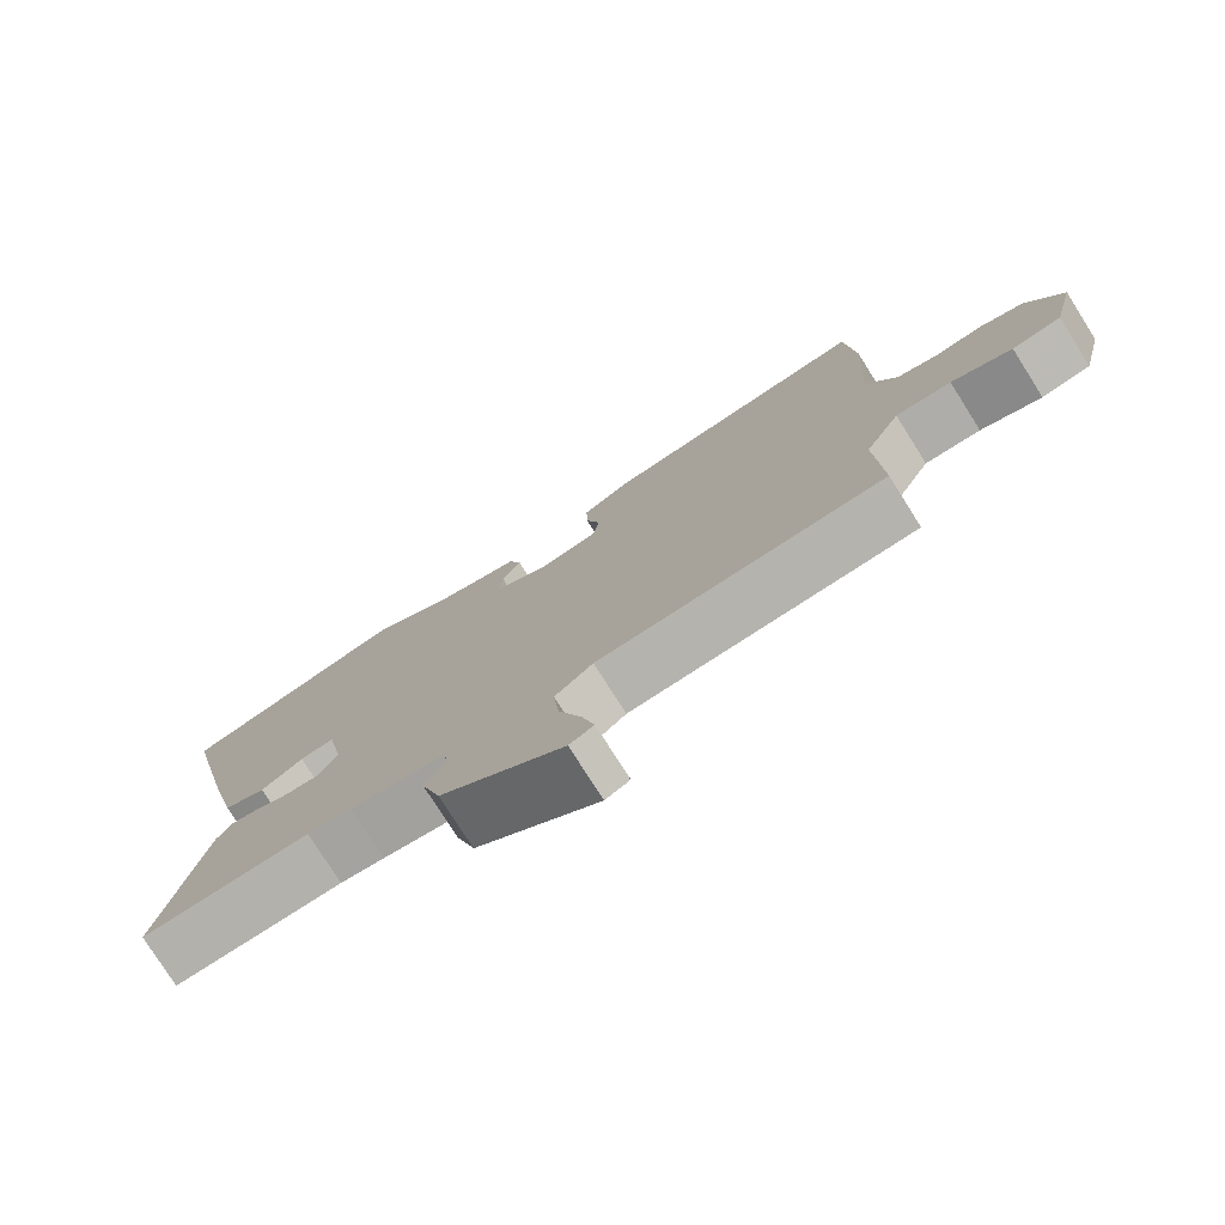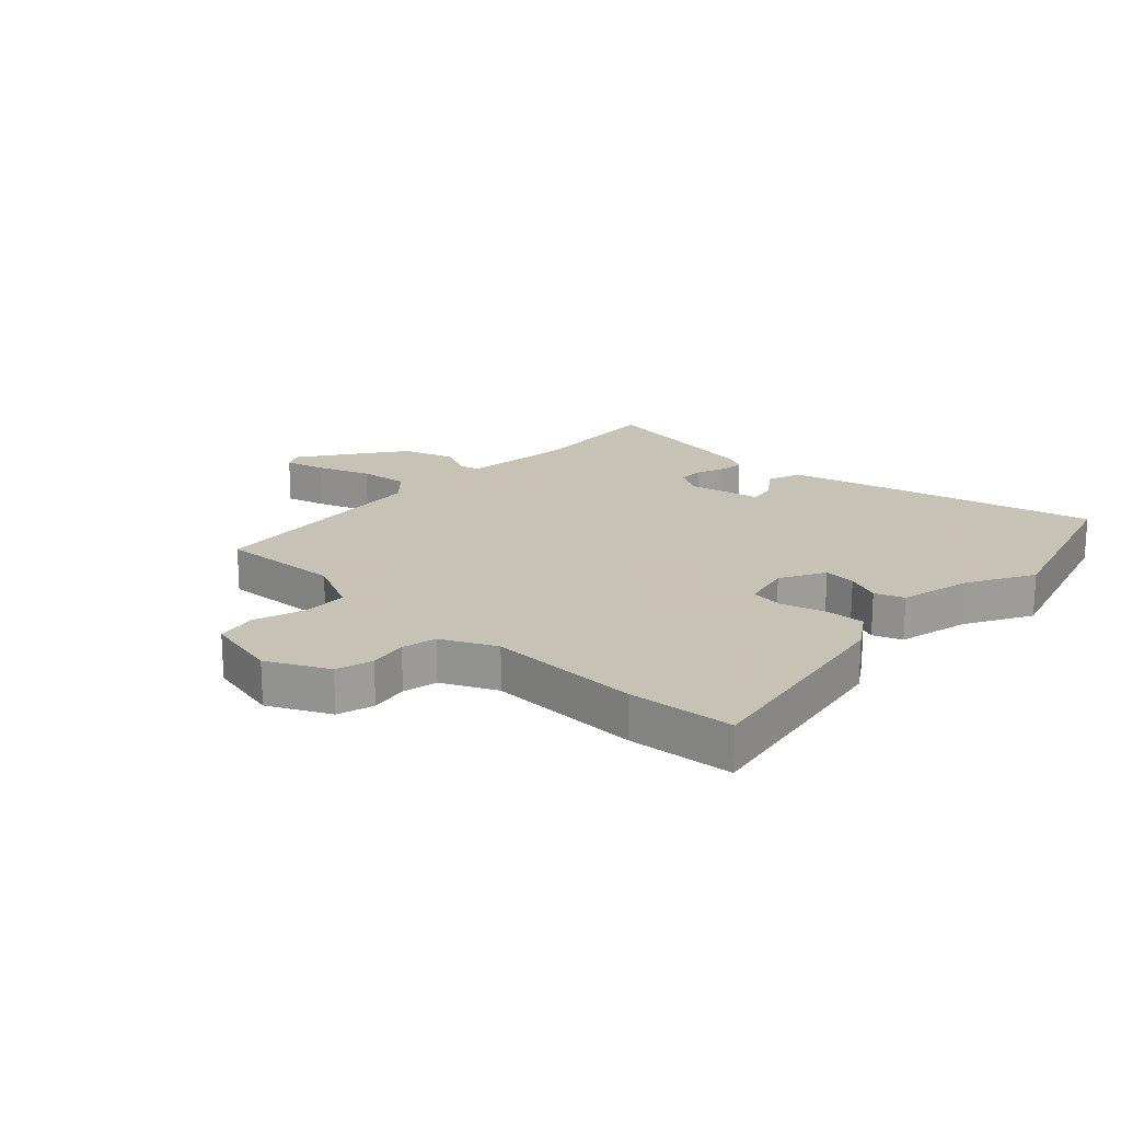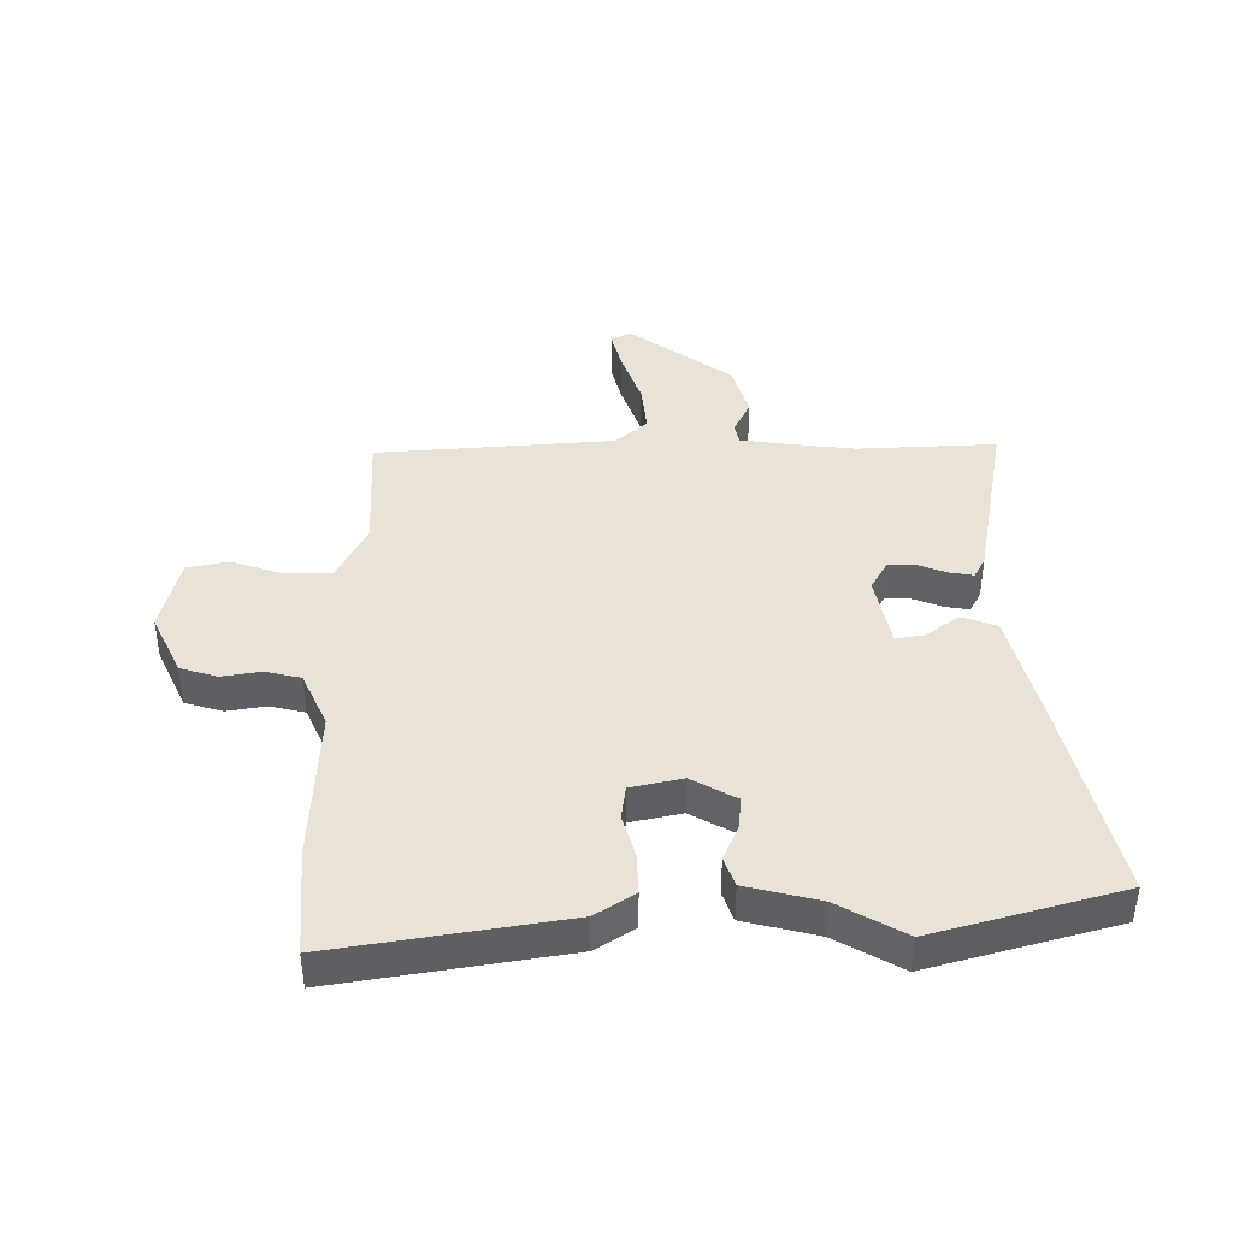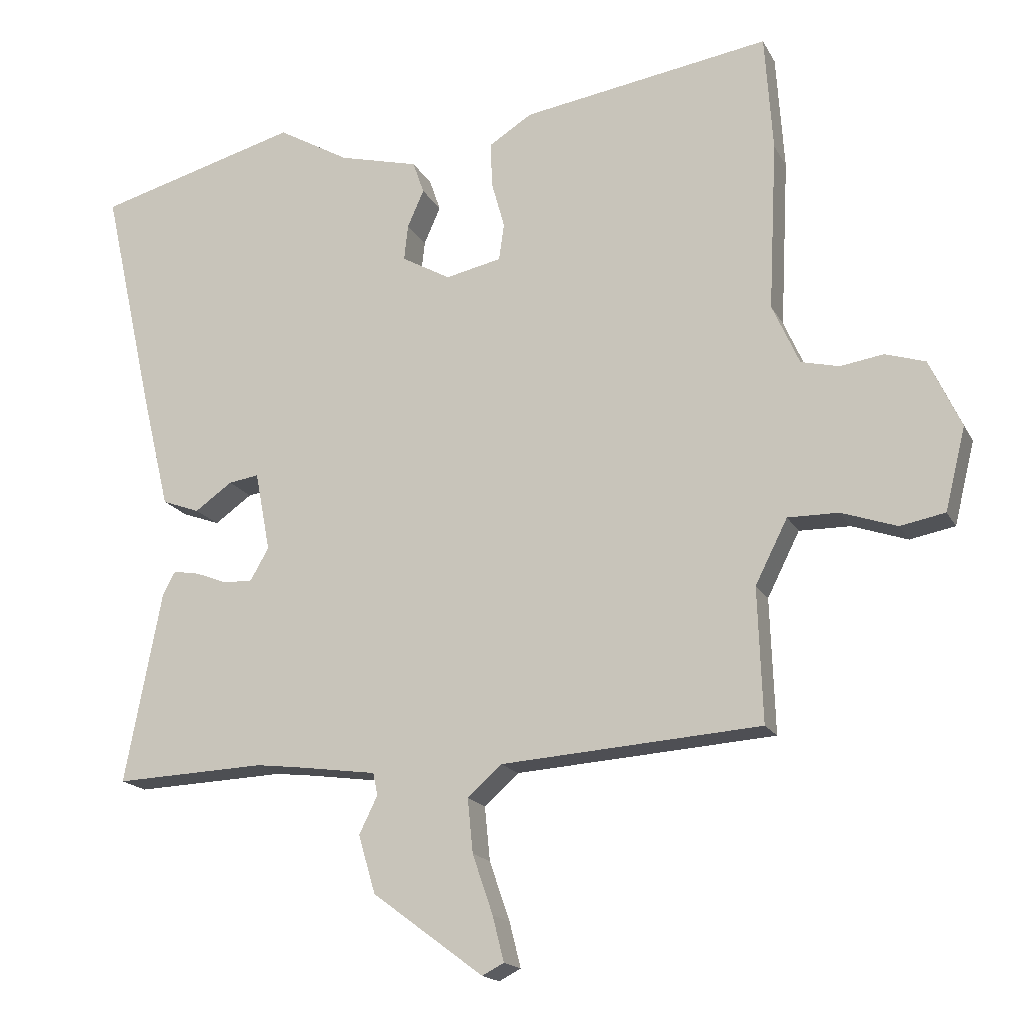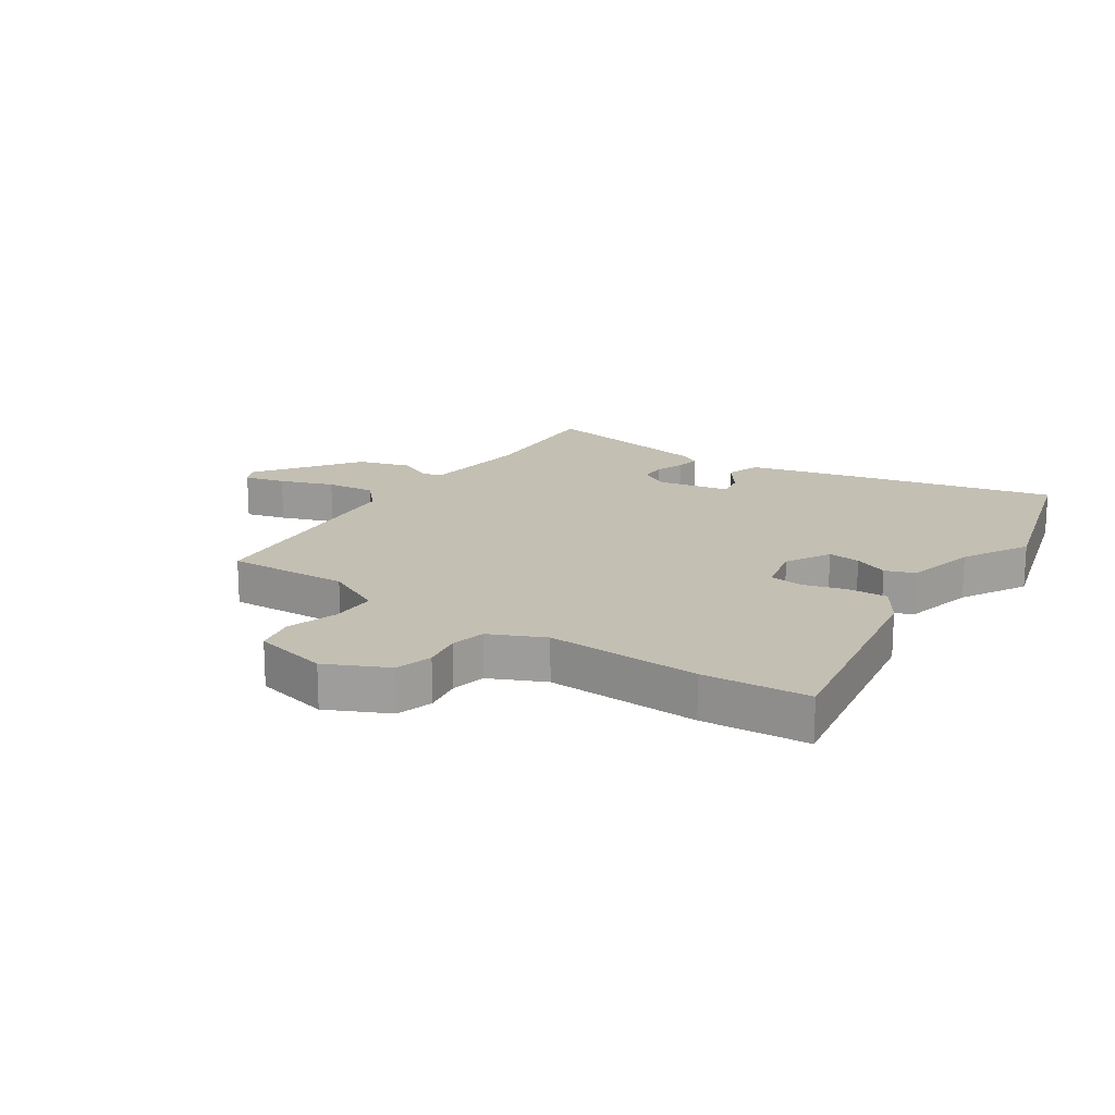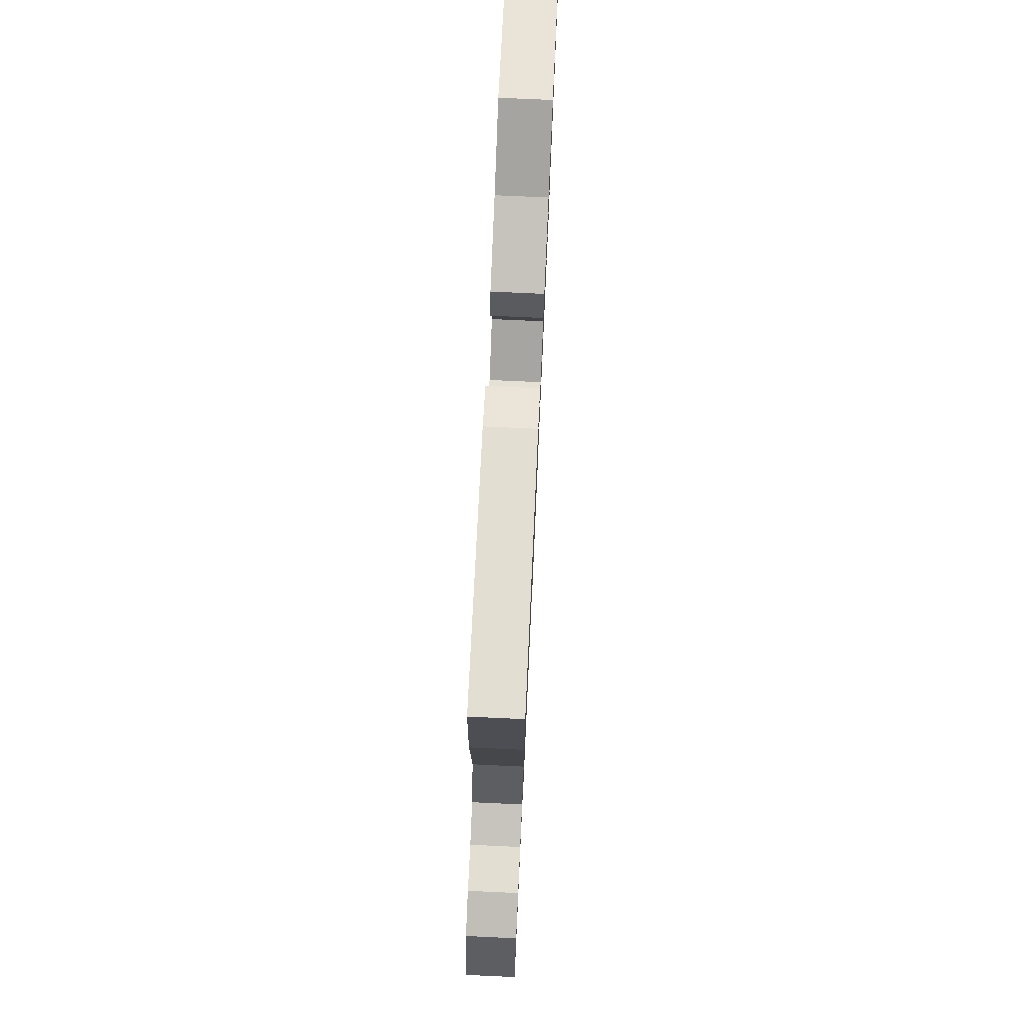
<metadata>
{"format":"obj","ext":"obj","renderer":"f3d","projection":"perspective","resolution":1024,"background":"white","views":[{"elev":-77.6,"azim":-147.7,"up":"+Z"},{"elev":19.1,"azim":-47.9,"up":"+Y"},{"elev":41.5,"azim":-0.7,"up":"+Y"},{"elev":-17.3,"azim":-159.8,"up":"+Z"},{"elev":17.8,"azim":-56.9,"up":"+Y"},{"elev":76.6,"azim":-87.4,"up":"+Z"}]}
</metadata>
<code>
v 0.549 0.07 -0.502
v 0.32 0.07 -0.493
v 0.26 0.07 -0.5
v 0.131 0.07 -0.518
v 0.124 0.07 -0.552
v 0.152 0.07 -0.609
v 0.126 0.07 -0.697
v -0.042 0.07 -0.822
v -0.075 0.07 -0.805
v -0.058 0.07 -0.737
v -0.027 0.07 -0.647
v -0.019 0.07 -0.565
v -0.071 0.07 -0.519
v -0.465 0.07 -0.492
v -0.458 0.07 -0.288
v -0.507 0.07 -0.191
v -0.584 0.07 -0.192
v -0.668 0.07 -0.221
v -0.736 0.07 -0.208
v -0.767 0.07 -0.083
v -0.719 0.07 0.02
v -0.658 0.07 0.039
v -0.593 0.07 0.029
v -0.535 0.07 0.043
v -0.494 0.07 0.135
v -0.507 0.07 0.392
v -0.495 0.07 0.57
v -0.117 0.07 0.511
v -0.052 0.07 0.47
v -0.054 0.07 0.402
v -0.074 0.07 0.33
v -0.066 0.07 0.274
v 0.019 0.07 0.256
v 0.093 0.07 0.298
v 0.087 0.07 0.352
v 0.062 0.07 0.409
v 0.079 0.07 0.458
v 0.2 0.07 0.489
v 0.309 0.07 0.552
v 0.618 0.07 0.468
v 0.54 0.07 0.12
v 0.497 0.07 -0.058
v 0.44 0.07 -0.079
v 0.383 0.07 -0.039
v 0.337 0.07 -0.032
v 0.314 0.07 -0.153
v 0.342 0.07 -0.202
v 0.386 0.07 -0.201
v 0.434 0.07 -0.182
v 0.474 0.07 -0.175
v 0.493 0.07 -0.21
v 0.549 0 -0.502
v 0.32 0 -0.493
v 0.26 0 -0.5
v 0.131 0 -0.518
v 0.124 0 -0.552
v 0.152 0 -0.609
v 0.126 0 -0.697
v -0.042 0 -0.822
v -0.075 0 -0.805
v -0.058 0 -0.737
v -0.027 0 -0.647
v -0.019 0 -0.565
v -0.071 0 -0.519
v -0.465 0 -0.492
v -0.458 0 -0.288
v -0.507 0 -0.191
v -0.584 0 -0.192
v -0.668 0 -0.221
v -0.736 0 -0.208
v -0.767 0 -0.083
v -0.719 0 0.02
v -0.658 0 0.039
v -0.593 0 0.029
v -0.535 0 0.043
v -0.494 0 0.135
v -0.507 0 0.392
v -0.495 0 0.57
v -0.117 0 0.511
v -0.052 0 0.47
v -0.054 0 0.402
v -0.074 0 0.33
v -0.066 0 0.274
v 0.019 0 0.256
v 0.093 0 0.298
v 0.087 0 0.352
v 0.062 0 0.409
v 0.079 0 0.458
v 0.2 0 0.489
v 0.309 0 0.552
v 0.618 0 0.468
v 0.54 0 0.12
v 0.497 0 -0.058
v 0.44 0 -0.079
v 0.383 0 -0.039
v 0.337 0 -0.032
v 0.314 0 -0.153
v 0.342 0 -0.202
v 0.386 0 -0.201
v 0.434 0 -0.182
v 0.474 0 -0.175
v 0.493 0 -0.21
f 51 1 2
f 50 51 2
f 49 50 2
f 48 49 2
f 47 48 2 3
f 46 47 3 4
f 45 46 4
f 42 43 44
f 41 42 44
f 40 41 44
f 39 40 44
f 38 39 44
f 38 44 45
f 37 38 45
f 36 37 45
f 35 36 45
f 34 35 45
f 33 34 45 4
f 29 30 31
f 28 29 31
f 27 28 31
f 26 27 31
f 25 26 31
f 24 25 31 32
f 21 22 23
f 20 21 23
f 19 20 23
f 18 19 23
f 17 18 23
f 16 17 23 24
f 33 4 5
f 32 33 5
f 24 32 5
f 16 24 5
f 15 16 5
f 9 10 11
f 8 9 11
f 7 8 11
f 6 7 11
f 5 6 11
f 5 11 12
f 13 14 15
f 13 15 5
f 5 12 13
f 53 52 102
f 53 102 101
f 53 101 100
f 53 100 99
f 54 53 99 98
f 55 54 98 97
f 55 97 96
f 95 94 93
f 95 93 92
f 95 92 91
f 95 91 90
f 95 90 89
f 96 95 89
f 96 89 88
f 96 88 87
f 96 87 86
f 96 86 85
f 55 96 85 84
f 82 81 80
f 82 80 79
f 82 79 78
f 82 78 77
f 82 77 76
f 83 82 76 75
f 74 73 72
f 74 72 71
f 74 71 70
f 74 70 69
f 74 69 68
f 75 74 68 67
f 56 55 84
f 56 84 83
f 56 83 75
f 56 75 67
f 56 67 66
f 62 61 60
f 62 60 59
f 62 59 58
f 62 58 57
f 62 57 56
f 63 62 56
f 66 65 64
f 56 66 64
f 64 63 56
f 1 52 53 2
f 2 53 54 3
f 3 54 55 4
f 4 55 56 5
f 5 56 57 6
f 6 57 58 7
f 7 58 59 8
f 8 59 60 9
f 9 60 61 10
f 10 61 62 11
f 11 62 63 12
f 12 63 64 13
f 13 64 65 14
f 14 65 66 15
f 15 66 67 16
f 16 67 68 17
f 17 68 69 18
f 18 69 70 19
f 19 70 71 20
f 20 71 72 21
f 21 72 73 22
f 22 73 74 23
f 23 74 75 24
f 24 75 76 25
f 25 76 77 26
f 26 77 78 27
f 27 78 79 28
f 28 79 80 29
f 29 80 81 30
f 30 81 82 31
f 31 82 83 32
f 32 83 84 33
f 33 84 85 34
f 34 85 86 35
f 35 86 87 36
f 36 87 88 37
f 37 88 89 38
f 38 89 90 39
f 39 90 91 40
f 40 91 92 41
f 41 92 93 42
f 42 93 94 43
f 43 94 95 44
f 44 95 96 45
f 45 96 97 46
f 46 97 98 47
f 47 98 99 48
f 48 99 100 49
f 49 100 101 50
f 50 101 102 51
f 51 102 52 1

</code>
